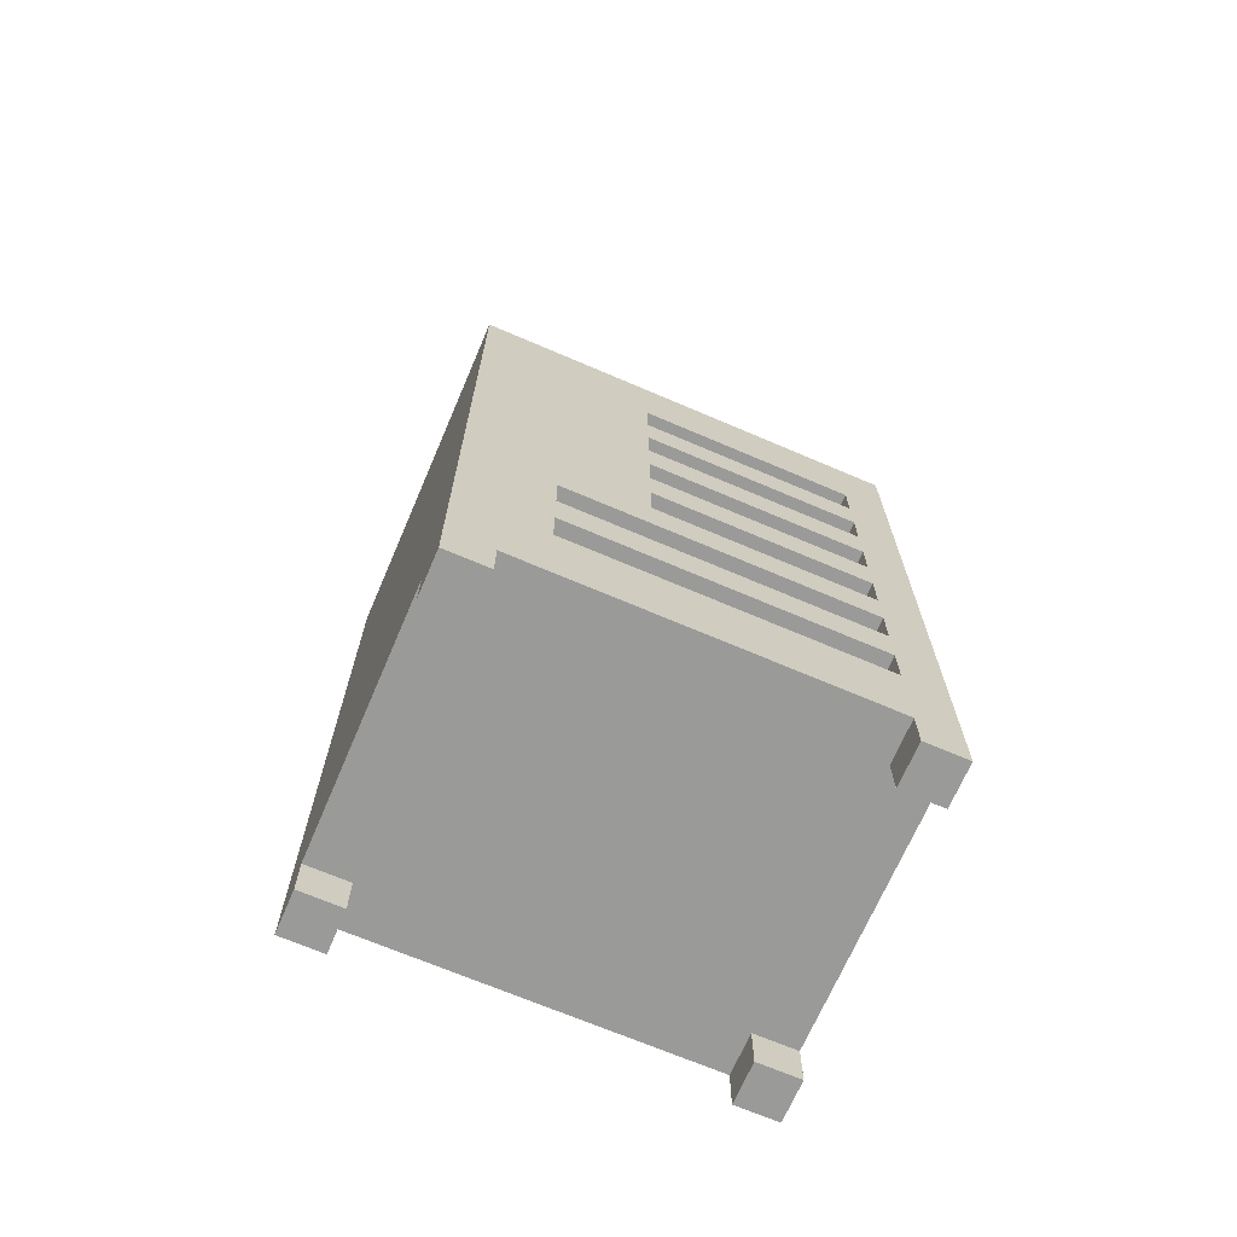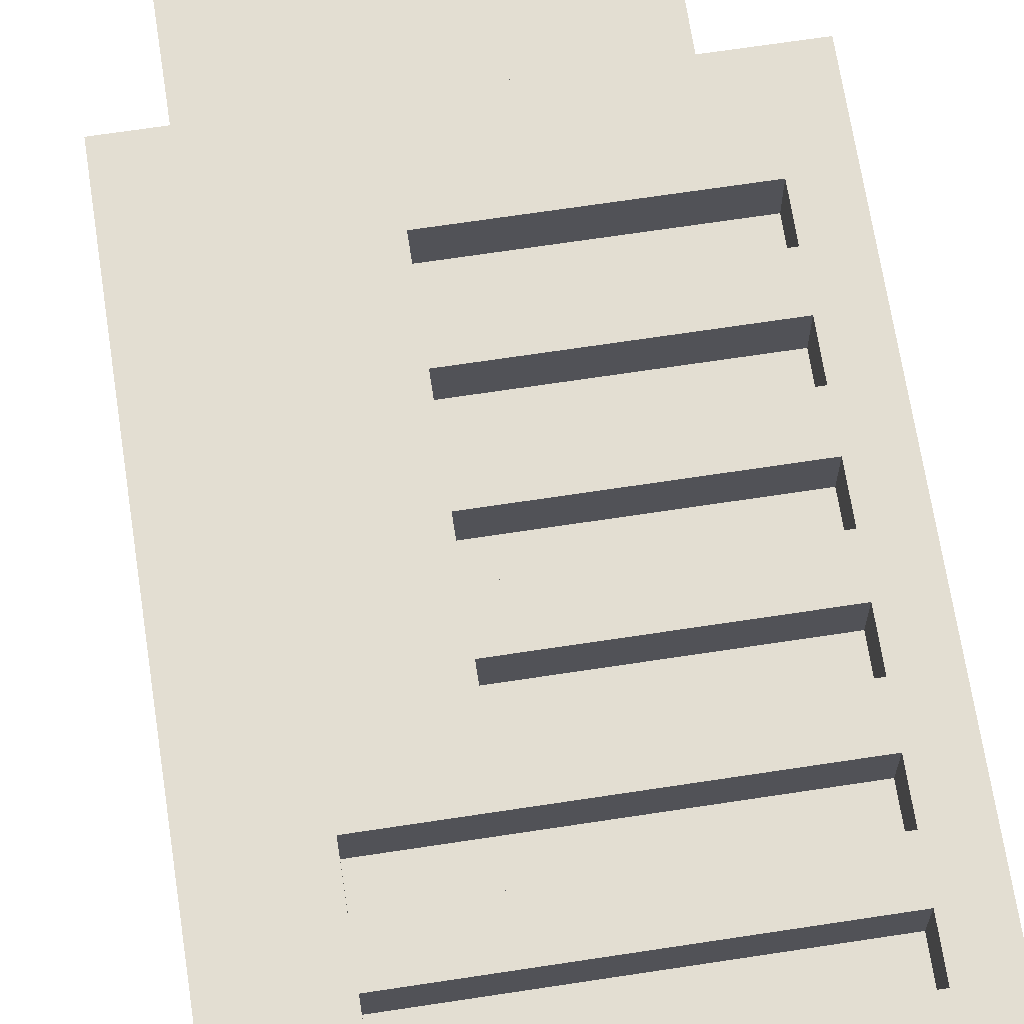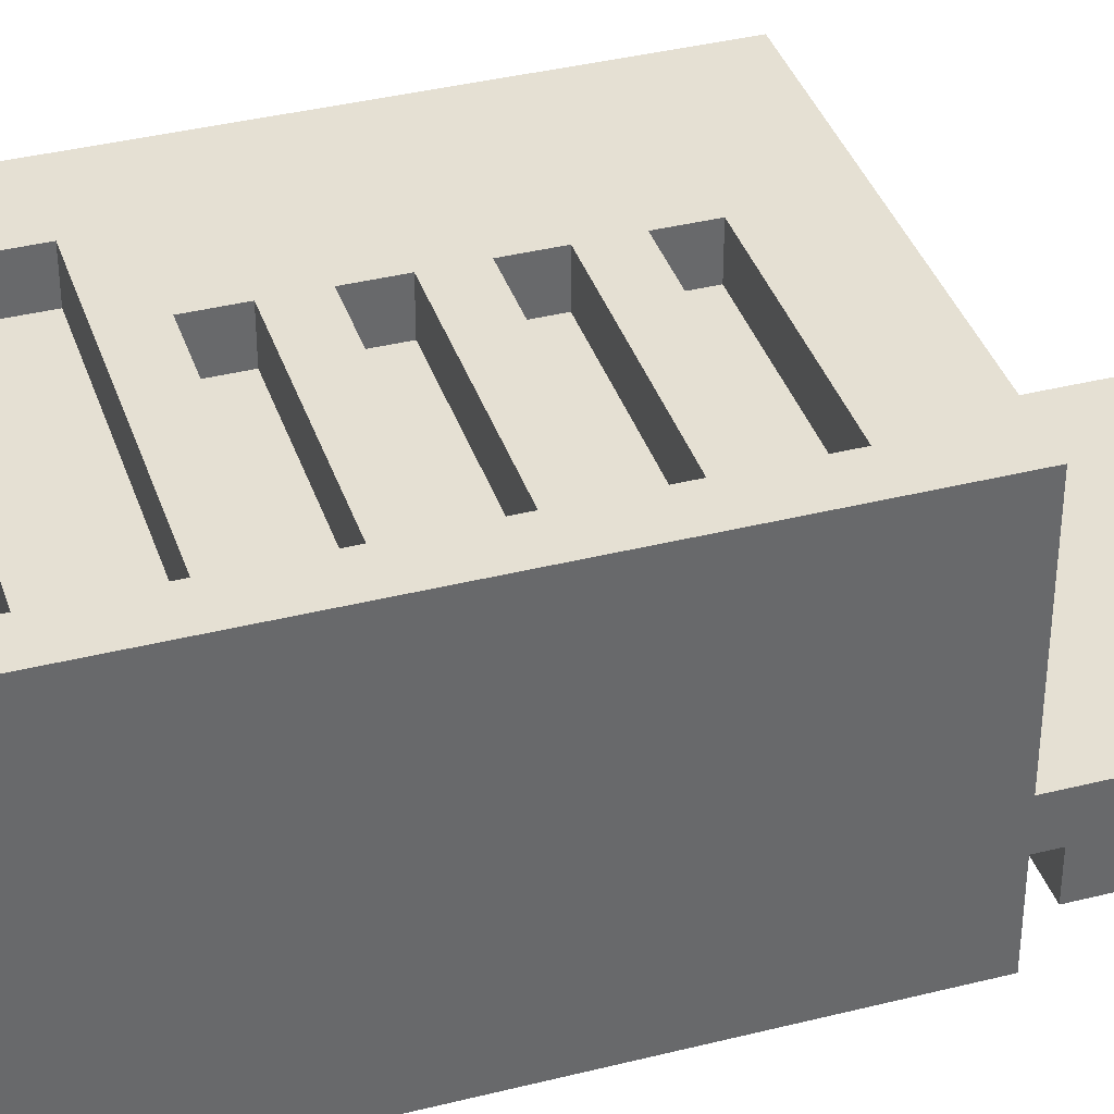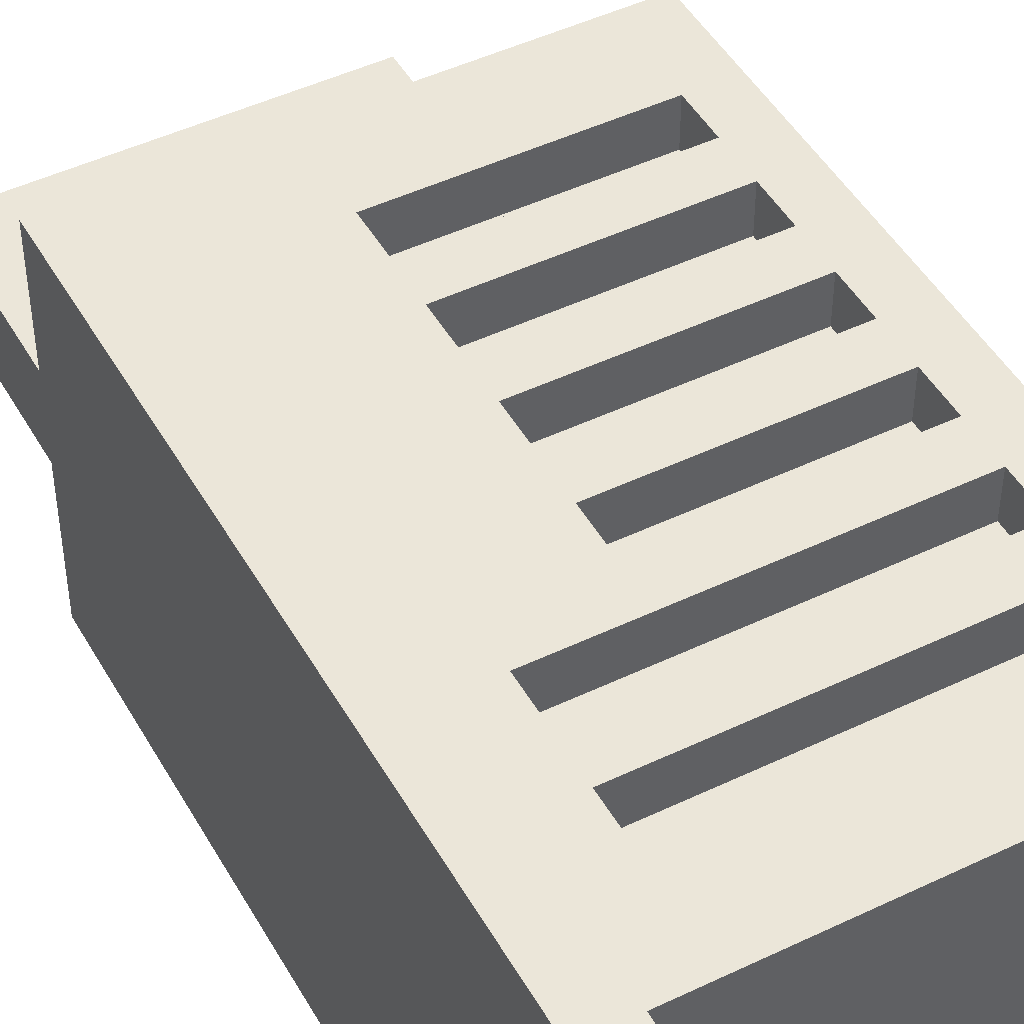
<metadata>
{"format":"obj","ext":"obj","renderer":"f3d","projection":"perspective","resolution":1024,"background":"white","views":[{"elev":-69.2,"azim":-23.2,"up":"+Y"},{"elev":67.7,"azim":-8.7,"up":"+Z"},{"elev":38.0,"azim":72.3,"up":"+Z"},{"elev":47.2,"azim":-28.4,"up":"+Z"}]}
</metadata>
<code>
o
v -2 0 -1.2
v -2 0 -1.3
v -2 0 -1.9
v -2 0 -2
v -2 0.1 -1.3
v -2 0.1 -1.9
v -2 1.6 -1.2
v -2 1.6 -2
v -1.9 1.6 -1.8
v -1.9 1.6 -1.9
v -1.9 1.7 -1.9
v -1.9 1.7 -2
v -1.9 2.2 -1.9
v -1.9 2.2 -2
v -1.9 2.3 -1.8
v -1.9 2.3 -1.9
v -1.8 1.6 -1.9
v -1.8 1.6 -2
v -1.8 1.7 -1.9
v -1.8 1.7 -2
v -1.8 2.2 -1.9
v -1.8 2.2 -2
v -1.8 2.3 -1.9
v -1.8 2.3 -2
v -1.1 0 -1.2
v -1.1 0 -1.3
v -1.1 0 -1.9
v -1.1 0 -2
v -1.1 0.1 -1.2
v -1.1 0.1 -1.3
v -1.1 0.1 -1.9
v -1.1 0.1 -2
v -1.1 0.3 -1.2
v -1.1 0.3 -1.3
v -1.1 0.4 -1.2
v -1.1 0.4 -1.3
v -1.1 0.5 -1.2
v -1.1 0.5 -1.3
v -1.1 0.6 -1.2
v -1.1 0.6 -1.3
v -1.1 0.7 -1.2
v -1.1 0.7 -1.3
v -1.1 0.8 -1.2
v -1.1 0.8 -1.3
v -1.1 0.9 -1.2
v -1.1 0.9 -1.3
v -1.1 1 -1.2
v -1.1 1 -1.3
v -1.1 1.1 -1.2
v -1.1 1.1 -1.3
v -1.1 1.2 -1.2
v -1.1 1.2 -1.3
v -1.1 1.3 -1.2
v -1.1 1.3 -1.3
v -1.1 1.4 -1.2
v -1.1 1.4 -1.3
v -1.1 1.5 -1.3
v -1.1 1.5 -1.4
v -1.1 1.5 -1.5
v -1.1 1.5 -1.6
v -1.1 1.5 -1.7
v -1.1 1.5 -1.8
v -1.1 1.6 -1.3
v -1.1 1.6 -1.8
v -1.9 0 -1.2
v -1.9 0 -1.3
v -1.9 0 -1.9
v -1.9 0 -2
v -1.9 0.1 -1.2
v -1.9 0.1 -1.3
v -1.9 0.1 -1.9
v -1.9 0.1 -2
v -1.9 1.5 -1.3
v -1.9 1.5 -1.4
v -1.9 1.5 -1.5
v -1.9 1.5 -1.6
v -1.9 1.5 -1.7
v -1.9 1.5 -1.8
v -1.9 1.6 -1.3
v -1.9 1.6 -1.8
v -1.8 0.3 -1.2
v -1.8 0.3 -1.3
v -1.8 0.4 -1.2
v -1.8 0.4 -1.3
v -1.8 0.5 -1.2
v -1.8 0.5 -1.3
v -1.8 0.6 -1.2
v -1.8 0.6 -1.3
v -1.6 0.7 -1.2
v -1.6 0.7 -1.3
v -1.6 0.8 -1.2
v -1.6 0.8 -1.3
v -1.6 0.9 -1.2
v -1.6 0.9 -1.3
v -1.6 1 -1.2
v -1.6 1 -1.3
v -1.6 1.1 -1.2
v -1.6 1.1 -1.3
v -1.6 1.2 -1.2
v -1.6 1.2 -1.3
v -1.6 1.3 -1.2
v -1.6 1.3 -1.3
v -1.6 1.4 -1.2
v -1.6 1.4 -1.3
v -1.2 1.6 -1.9
v -1.2 1.6 -2
v -1.2 1.7 -1.9
v -1.2 1.7 -2
v -1.2 2.2 -1.9
v -1.2 2.2 -2
v -1.2 2.3 -1.9
v -1.2 2.3 -2
v -1.1 1.6 -1.8
v -1.1 1.6 -1.9
v -1.1 1.7 -1.9
v -1.1 1.7 -2
v -1.1 2.2 -1.9
v -1.1 2.2 -2
v -1.1 2.3 -1.8
v -1.1 2.3 -1.9
v -1 0 -1.2
v -1 0 -1.3
v -1 0 -1.9
v -1 0 -2
v -1 0.1 -1.3
v -1 0.1 -1.9
v -1 1.6 -1.2
v -1 1.6 -2
v -2 0 -1.2
v -2 1.6 -1.2
v -1.9 0 -1.2
v -1.9 0.1 -1.2
v -1.8 0.3 -1.2
v -1.8 0.4 -1.2
v -1.8 0.5 -1.2
v -1.8 0.6 -1.2
v -1.8 0.7 -1.2
v -1.8 0.8 -1.2
v -1.8 0.9 -1.2
v -1.8 1 -1.2
v -1.8 1.1 -1.2
v -1.8 1.2 -1.2
v -1.8 1.3 -1.2
v -1.8 1.4 -1.2
v -1.7 0.7 -1.2
v -1.7 0.8 -1.2
v -1.7 0.9 -1.2
v -1.7 1 -1.2
v -1.7 1.1 -1.2
v -1.7 1.2 -1.2
v -1.7 1.3 -1.2
v -1.7 1.4 -1.2
v -1.6 0.7 -1.2
v -1.6 0.8 -1.2
v -1.6 0.9 -1.2
v -1.6 1 -1.2
v -1.6 1.1 -1.2
v -1.6 1.2 -1.2
v -1.6 1.3 -1.2
v -1.6 1.4 -1.2
v -1.1 0 -1.2
v -1.1 0.1 -1.2
v -1.1 0.3 -1.2
v -1.1 0.4 -1.2
v -1.1 0.5 -1.2
v -1.1 0.6 -1.2
v -1.1 0.7 -1.2
v -1.1 0.8 -1.2
v -1.1 0.9 -1.2
v -1.1 1 -1.2
v -1.1 1.1 -1.2
v -1.1 1.2 -1.2
v -1.1 1.3 -1.2
v -1.1 1.4 -1.2
v -1 0 -1.2
v -1 1.6 -1.2
v -1.8 0.3 -1.3
v -1.8 0.4 -1.3
v -1.8 0.5 -1.3
v -1.8 0.6 -1.3
v -1.6 0.7 -1.3
v -1.6 0.8 -1.3
v -1.6 0.9 -1.3
v -1.6 1 -1.3
v -1.6 1.1 -1.3
v -1.6 1.2 -1.3
v -1.6 1.3 -1.3
v -1.6 1.4 -1.3
v -1.1 0.3 -1.3
v -1.1 0.4 -1.3
v -1.1 0.5 -1.3
v -1.1 0.6 -1.3
v -1.1 0.7 -1.3
v -1.1 0.8 -1.3
v -1.1 0.9 -1.3
v -1.1 1 -1.3
v -1.1 1.1 -1.3
v -1.1 1.2 -1.3
v -1.1 1.3 -1.3
v -1.1 1.4 -1.3
v -1.9 1.5 -1.8
v -1.9 1.6 -1.8
v -1.9 2.3 -1.8
v -1.8 1.5 -1.8
v -1.8 1.6 -1.8
v -1.8 2.2 -1.8
v -1.7 1.5 -1.8
v -1.6 1.5 -1.8
v -1.5 1.5 -1.8
v -1.4 1.5 -1.8
v -1.3 1.5 -1.8
v -1.2 1.5 -1.8
v -1.2 1.6 -1.8
v -1.2 2.2 -1.8
v -1.1 1.5 -1.8
v -1.1 1.6 -1.8
v -1.1 2.3 -1.8
v -2 0 -1.9
v -2 0.1 -1.9
v -1.9 0 -1.9
v -1.9 0.1 -1.9
v -1.1 0 -1.9
v -1.1 0.1 -1.9
v -1 0 -1.9
v -1 0.1 -1.9
v -2 0 -1.3
v -2 0.1 -1.3
v -1.9 0 -1.3
v -1.9 0.1 -1.3
v -1.9 1.5 -1.3
v -1.9 1.6 -1.3
v -1.8 1.5 -1.3
v -1.7 1.5 -1.3
v -1.6 1.5 -1.3
v -1.5 1.5 -1.3
v -1.4 1.5 -1.3
v -1.3 1.5 -1.3
v -1.2 1.5 -1.3
v -1.1 0 -1.3
v -1.1 0.1 -1.3
v -1.1 1.5 -1.3
v -1.1 1.6 -1.3
v -1 0 -1.3
v -1 0.1 -1.3
v -1.9 1.6 -1.9
v -1.9 1.7 -1.9
v -1.9 2.2 -1.9
v -1.9 2.3 -1.9
v -1.8 1.6 -1.9
v -1.8 1.7 -1.9
v -1.8 2.2 -1.9
v -1.8 2.3 -1.9
v -1.2 1.6 -1.9
v -1.2 1.7 -1.9
v -1.2 2.2 -1.9
v -1.2 2.3 -1.9
v -1.1 1.6 -1.9
v -1.1 1.7 -1.9
v -1.1 2.2 -1.9
v -1.1 2.3 -1.9
v -2 0 -2
v -2 1.6 -2
v -1.9 0 -2
v -1.9 0.1 -2
v -1.9 1.7 -2
v -1.9 2.2 -2
v -1.8 1.6 -2
v -1.8 1.7 -2
v -1.8 2.2 -2
v -1.8 2.3 -2
v -1.2 1.6 -2
v -1.2 1.7 -2
v -1.2 2.2 -2
v -1.2 2.3 -2
v -1.1 0 -2
v -1.1 0.1 -2
v -1.1 1.7 -2
v -1.1 2.2 -2
v -1 0 -2
v -1 1.6 -2
v -2 0 -1.2
v -1.9 0 -1.2
v -1.1 0 -1.2
v -1 0 -1.2
v -2 0 -1.3
v -1.9 0 -1.3
v -1.1 0 -1.3
v -1 0 -1.3
v -2 0 -1.9
v -1.9 0 -1.9
v -1.1 0 -1.9
v -1 0 -1.9
v -2 0 -2
v -1.9 0 -2
v -1.1 0 -2
v -1 0 -2
v -1.9 0.1 -1.2
v -1.1 0.1 -1.2
v -2 0.1 -1.3
v -1.9 0.1 -1.3
v -1.1 0.1 -1.3
v -1 0.1 -1.3
v -2 0.1 -1.9
v -1.9 0.1 -1.9
v -1.1 0.1 -1.9
v -1 0.1 -1.9
v -1.9 0.1 -2
v -1.1 0.1 -2
v -1.8 0.4 -1.2
v -1.1 0.4 -1.2
v -1.8 0.4 -1.3
v -1.1 0.4 -1.3
v -1.8 0.6 -1.2
v -1.1 0.6 -1.2
v -1.8 0.6 -1.3
v -1.1 0.6 -1.3
v -1.6 0.8 -1.2
v -1.1 0.8 -1.2
v -1.6 0.8 -1.3
v -1.1 0.8 -1.3
v -1.6 1 -1.2
v -1.1 1 -1.2
v -1.6 1 -1.3
v -1.1 1 -1.3
v -1.6 1.2 -1.2
v -1.1 1.2 -1.2
v -1.6 1.2 -1.3
v -1.1 1.2 -1.3
v -1.6 1.4 -1.2
v -1.1 1.4 -1.2
v -1.6 1.4 -1.3
v -1.1 1.4 -1.3
v -1.9 1.7 -1.9
v -1.8 1.7 -1.9
v -1.2 1.7 -1.9
v -1.1 1.7 -1.9
v -1.9 1.7 -2
v -1.8 1.7 -2
v -1.2 1.7 -2
v -1.1 1.7 -2
v -1.8 0.3 -1.2
v -1.1 0.3 -1.2
v -1.8 0.3 -1.3
v -1.1 0.3 -1.3
v -1.8 0.5 -1.2
v -1.1 0.5 -1.2
v -1.8 0.5 -1.3
v -1.1 0.5 -1.3
v -1.6 0.7 -1.2
v -1.1 0.7 -1.2
v -1.6 0.7 -1.3
v -1.1 0.7 -1.3
v -1.6 0.9 -1.2
v -1.1 0.9 -1.2
v -1.6 0.9 -1.3
v -1.1 0.9 -1.3
v -1.6 1.1 -1.2
v -1.1 1.1 -1.2
v -1.6 1.1 -1.3
v -1.1 1.1 -1.3
v -1.6 1.3 -1.2
v -1.1 1.3 -1.2
v -1.6 1.3 -1.3
v -1.1 1.3 -1.3
v -1.9 1.5 -1.3
v -1.8 1.5 -1.3
v -1.7 1.5 -1.3
v -1.6 1.5 -1.3
v -1.5 1.5 -1.3
v -1.4 1.5 -1.3
v -1.3 1.5 -1.3
v -1.2 1.5 -1.3
v -1.1 1.5 -1.3
v -1.9 1.5 -1.4
v -1.8 1.5 -1.4
v -1.7 1.5 -1.4
v -1.6 1.5 -1.4
v -1.5 1.5 -1.4
v -1.4 1.5 -1.4
v -1.3 1.5 -1.4
v -1.2 1.5 -1.4
v -1.1 1.5 -1.4
v -1.9 1.5 -1.5
v -1.8 1.5 -1.5
v -1.7 1.5 -1.5
v -1.6 1.5 -1.5
v -1.5 1.5 -1.5
v -1.4 1.5 -1.5
v -1.3 1.5 -1.5
v -1.2 1.5 -1.5
v -1.1 1.5 -1.5
v -1.9 1.5 -1.6
v -1.8 1.5 -1.6
v -1.7 1.5 -1.6
v -1.6 1.5 -1.6
v -1.5 1.5 -1.6
v -1.4 1.5 -1.6
v -1.3 1.5 -1.6
v -1.2 1.5 -1.6
v -1.1 1.5 -1.6
v -1.9 1.5 -1.7
v -1.8 1.5 -1.7
v -1.7 1.5 -1.7
v -1.6 1.5 -1.7
v -1.5 1.5 -1.7
v -1.4 1.5 -1.7
v -1.3 1.5 -1.7
v -1.2 1.5 -1.7
v -1.1 1.5 -1.7
v -1.9 1.5 -1.8
v -1.8 1.5 -1.8
v -1.7 1.5 -1.8
v -1.6 1.5 -1.8
v -1.5 1.5 -1.8
v -1.4 1.5 -1.8
v -1.3 1.5 -1.8
v -1.2 1.5 -1.8
v -1.1 1.5 -1.8
v -2 1.6 -1.2
v -1 1.6 -1.2
v -1.9 1.6 -1.3
v -1.1 1.6 -1.3
v -1.9 1.6 -1.8
v -1.1 1.6 -1.8
v -1.9 1.6 -1.9
v -1.8 1.6 -1.9
v -1.2 1.6 -1.9
v -1.1 1.6 -1.9
v -2 1.6 -2
v -1.8 1.6 -2
v -1.2 1.6 -2
v -1 1.6 -2
v -1.9 2.2 -1.9
v -1.8 2.2 -1.9
v -1.2 2.2 -1.9
v -1.1 2.2 -1.9
v -1.9 2.2 -2
v -1.8 2.2 -2
v -1.2 2.2 -2
v -1.1 2.2 -2
v -1.9 2.3 -1.8
v -1.1 2.3 -1.8
v -1.9 2.3 -1.9
v -1.8 2.3 -1.9
v -1.2 2.3 -1.9
v -1.1 2.3 -1.9
v -1.8 2.3 -2
v -1.2 2.3 -2
f 5 2 1
f 6 4 3
f 7 5 1
f 7 6 5
f 8 4 6
f 8 6 7
f 11 10 9
f 13 11 9
f 13 12 11
f 14 12 13
f 15 13 9
f 16 13 15
f 19 18 17
f 20 18 19
f 23 22 21
f 24 22 23
f 29 26 25
f 30 26 29
f 31 28 27
f 32 28 31
f 35 34 33
f 36 34 35
f 39 38 37
f 40 38 39
f 43 42 41
f 44 42 43
f 47 46 45
f 48 46 47
f 51 50 49
f 52 50 51
f 55 54 53
f 56 54 55
f 63 58 57
f 63 62 61
f 63 61 60
f 63 60 59
f 63 59 58
f 64 62 63
f 65 66 69
f 69 66 70
f 67 68 71
f 71 68 72
f 73 74 79
f 77 78 79
f 76 77 79
f 75 76 79
f 74 75 79
f 79 78 80
f 81 82 83
f 83 82 84
f 85 86 87
f 87 86 88
f 89 90 91
f 91 90 92
f 93 94 95
f 95 94 96
f 97 98 99
f 99 98 100
f 101 102 103
f 103 102 104
f 105 106 107
f 107 106 108
f 109 110 111
f 111 110 112
f 113 114 115
f 113 115 117
f 115 116 117
f 117 116 118
f 113 117 119
f 119 117 120
f 121 122 125
f 123 124 126
f 121 125 127
f 125 126 127
f 126 124 128
f 127 126 128
f 131 130 129
f 132 130 131
f 133 130 132
f 134 130 133
f 135 130 134
f 136 130 135
f 137 130 136
f 138 130 137
f 139 130 138
f 140 130 139
f 141 130 140
f 142 130 141
f 143 130 142
f 144 130 143
f 145 137 136
f 145 138 137
f 146 139 138
f 146 138 145
f 147 140 139
f 147 139 146
f 148 141 140
f 148 140 147
f 149 142 141
f 149 141 148
f 150 143 142
f 150 142 149
f 151 144 143
f 151 143 150
f 152 130 144
f 152 144 151
f 153 151 150
f 153 150 149
f 153 152 151
f 153 147 146
f 153 146 145
f 153 145 136
f 153 148 147
f 153 149 148
f 154 152 153
f 155 152 154
f 156 152 155
f 157 152 156
f 158 152 157
f 159 152 158
f 160 130 152
f 160 152 159
f 162 133 132
f 163 133 162
f 164 135 134
f 165 135 164
f 166 153 136
f 167 153 166
f 168 155 154
f 169 155 168
f 170 157 156
f 171 157 170
f 172 159 158
f 173 159 172
f 174 130 160
f 175 169 168
f 175 174 173
f 175 171 170
f 175 163 162
f 175 172 171
f 175 165 164
f 175 170 169
f 175 173 172
f 175 168 167
f 175 167 166
f 175 166 165
f 175 162 161
f 175 164 163
f 176 130 174
f 176 174 175
f 189 178 177
f 190 178 189
f 191 180 179
f 192 180 191
f 193 182 181
f 194 182 193
f 195 184 183
f 196 184 195
f 197 186 185
f 198 186 197
f 199 188 187
f 200 188 199
f 204 202 201
f 204 203 202
f 205 203 204
f 206 203 205
f 207 205 204
f 208 205 207
f 209 205 208
f 210 205 209
f 211 205 210
f 212 205 211
f 213 206 205
f 213 205 212
f 214 203 206
f 214 206 213
f 215 213 212
f 215 214 213
f 216 214 215
f 217 203 214
f 217 214 216
f 220 219 218
f 221 219 220
f 224 223 222
f 225 223 224
f 226 227 228
f 228 227 229
f 230 231 232
f 232 231 233
f 233 231 234
f 234 231 235
f 235 231 236
f 236 231 237
f 237 231 238
f 238 231 241
f 241 231 242
f 239 240 243
f 243 240 244
f 245 246 249
f 249 246 250
f 247 248 251
f 251 248 252
f 253 254 257
f 257 254 258
f 255 256 259
f 259 256 260
f 261 262 263
f 263 262 264
f 264 262 267
f 265 266 268
f 268 266 269
f 264 267 271
f 269 270 271
f 268 269 271
f 267 268 271
f 271 270 272
f 272 270 273
f 273 270 274
f 264 271 276
f 272 273 277
f 277 273 278
f 275 276 279
f 276 271 280
f 279 276 280
f 285 282 281
f 286 282 285
f 287 284 283
f 288 284 287
f 293 290 289
f 294 290 293
f 295 292 291
f 296 292 295
f 300 298 297
f 301 298 300
f 303 300 299
f 303 302 301
f 303 301 300
f 304 302 303
f 305 302 304
f 306 302 305
f 307 305 304
f 308 305 307
f 311 310 309
f 312 310 311
f 315 314 313
f 316 314 315
f 319 318 317
f 320 318 319
f 323 322 321
f 324 322 323
f 327 326 325
f 328 326 327
f 331 330 329
f 332 330 331
f 337 334 333
f 338 334 337
f 339 336 335
f 340 336 339
f 341 342 343
f 343 342 344
f 345 346 347
f 347 346 348
f 349 350 351
f 351 350 352
f 353 354 355
f 355 354 356
f 357 358 359
f 359 358 360
f 361 362 363
f 363 362 364
f 365 366 374
f 366 367 375
f 374 366 375
f 367 368 376
f 375 367 376
f 368 369 377
f 376 368 377
f 369 370 378
f 377 369 378
f 370 371 379
f 378 370 379
f 371 372 380
f 379 371 380
f 372 373 381
f 380 372 381
f 381 373 382
f 374 375 383
f 375 376 384
f 383 375 384
f 376 377 385
f 384 376 385
f 377 378 386
f 385 377 386
f 378 379 387
f 386 378 387
f 379 380 388
f 387 379 388
f 380 381 389
f 388 380 389
f 381 382 390
f 389 381 390
f 390 382 391
f 383 384 392
f 384 385 393
f 392 384 393
f 385 386 394
f 393 385 394
f 386 387 395
f 394 386 395
f 387 388 396
f 395 387 396
f 388 389 397
f 396 388 397
f 389 390 398
f 397 389 398
f 390 391 399
f 398 390 399
f 399 391 400
f 392 393 401
f 393 394 402
f 401 393 402
f 394 395 403
f 402 394 403
f 395 396 404
f 403 395 404
f 396 397 405
f 404 396 405
f 397 398 406
f 405 397 406
f 398 399 407
f 406 398 407
f 399 400 408
f 407 399 408
f 408 400 409
f 401 402 410
f 402 403 411
f 410 402 411
f 403 404 412
f 411 403 412
f 404 405 413
f 412 404 413
f 405 406 414
f 413 405 414
f 406 407 415
f 414 406 415
f 407 408 416
f 415 407 416
f 408 409 417
f 416 408 417
f 417 409 418
f 419 420 421
f 421 420 422
f 419 421 423
f 422 420 424
f 419 423 425
f 424 420 428
f 425 426 429
f 419 425 429
f 429 426 430
f 427 428 431
f 428 420 432
f 431 428 432
f 433 434 437
f 437 434 438
f 435 436 439
f 439 436 440
f 441 442 443
f 443 442 444
f 444 442 445
f 445 442 446
f 444 445 447
f 447 445 448

</code>
